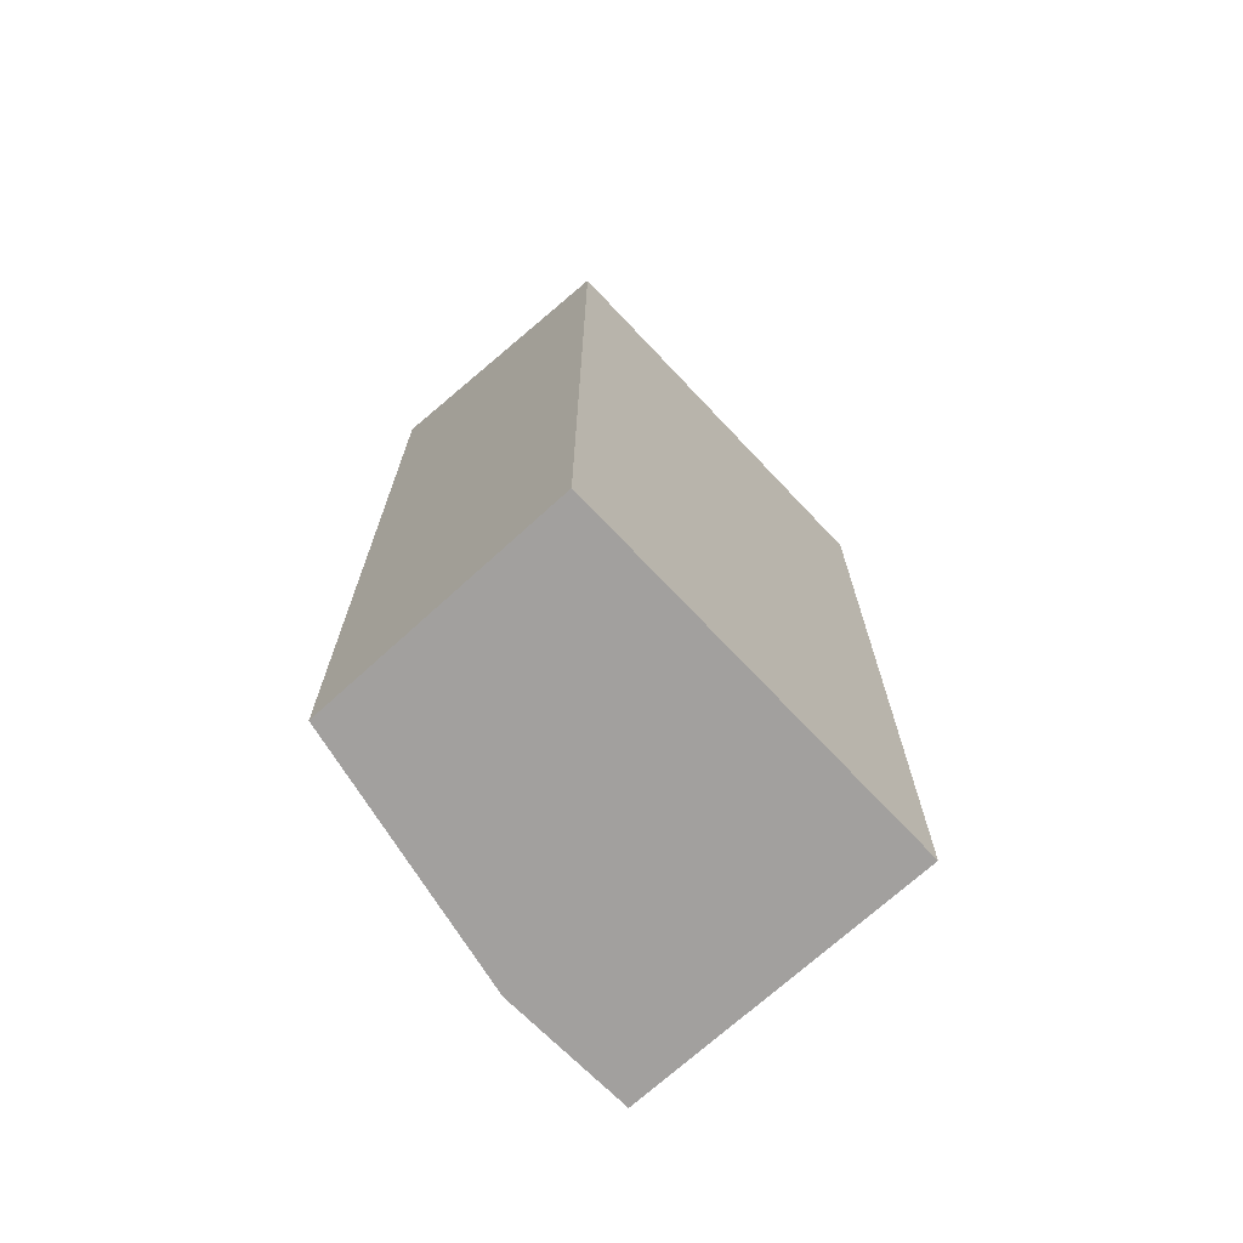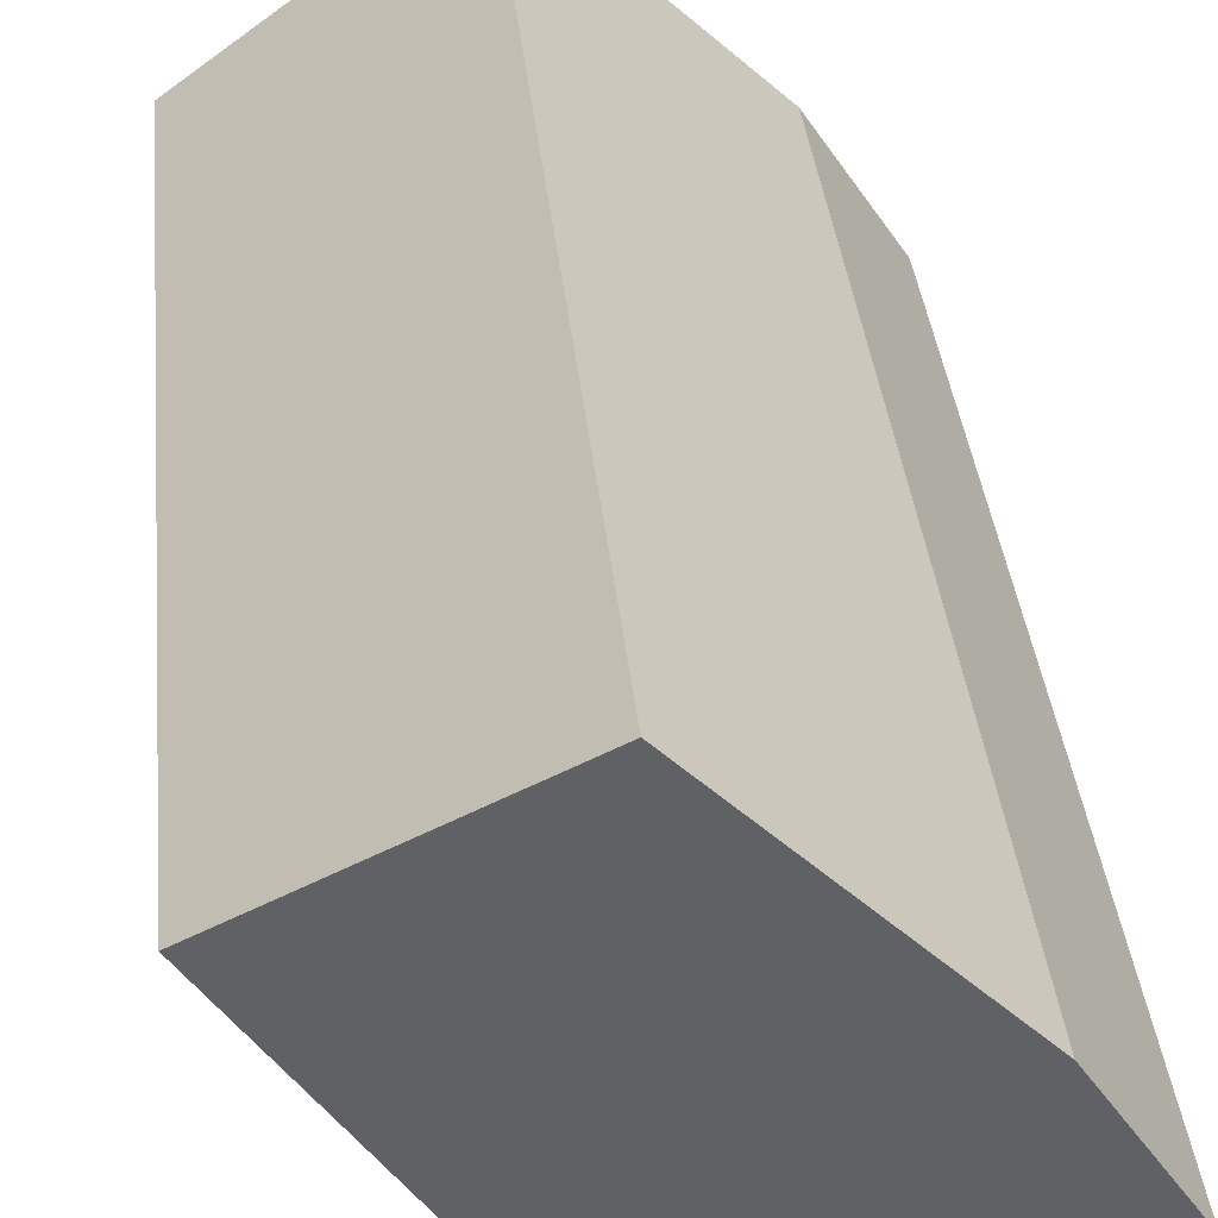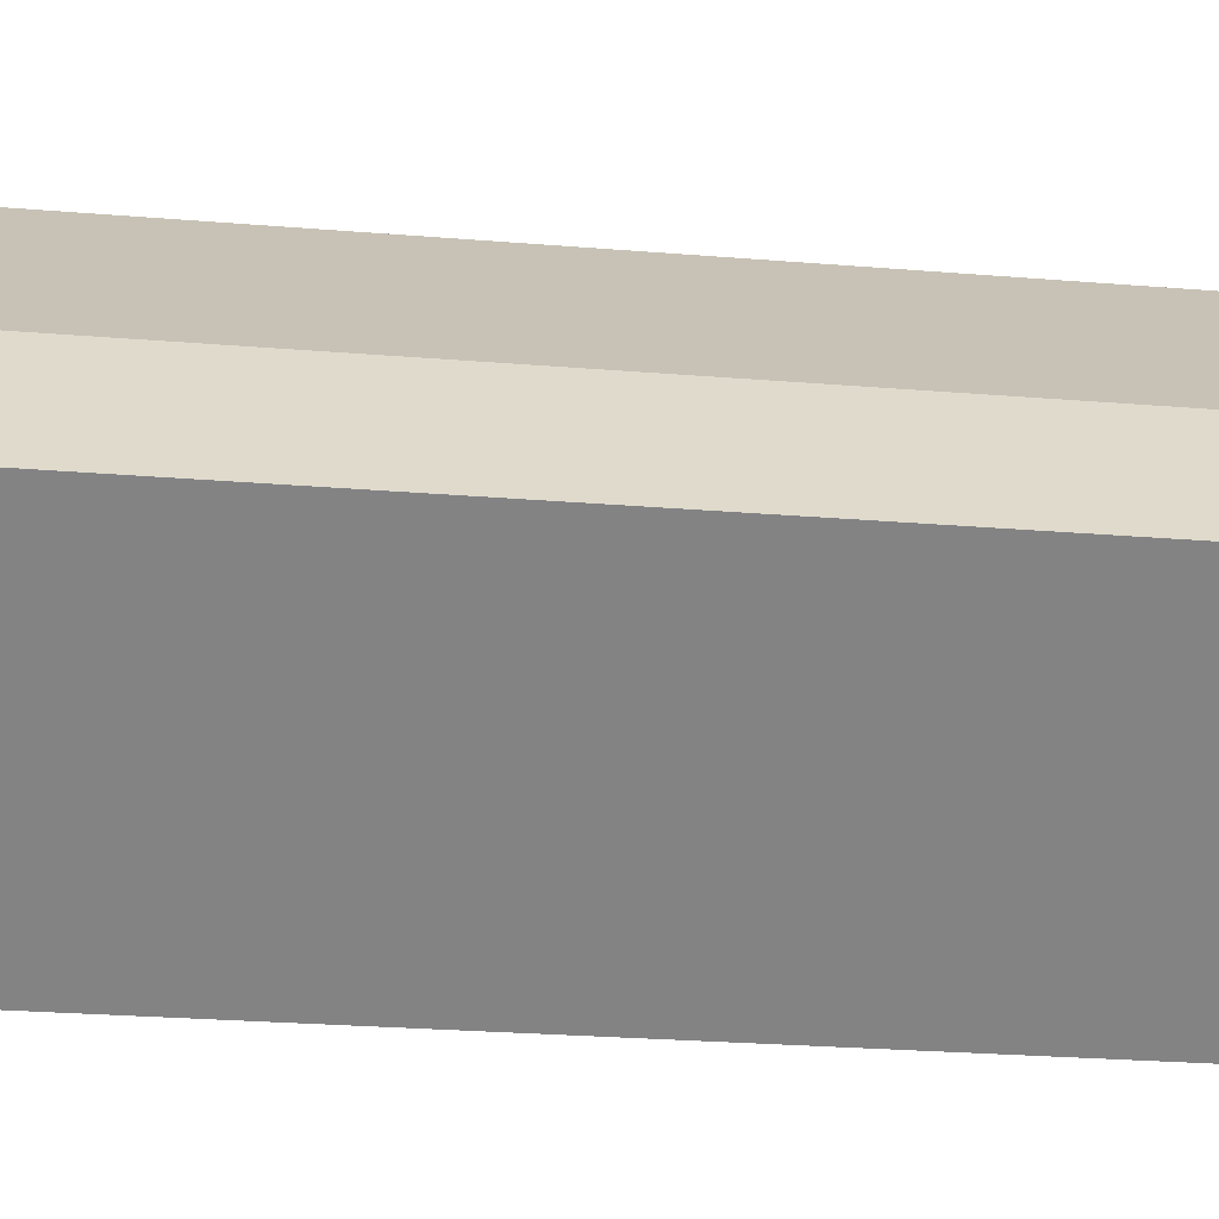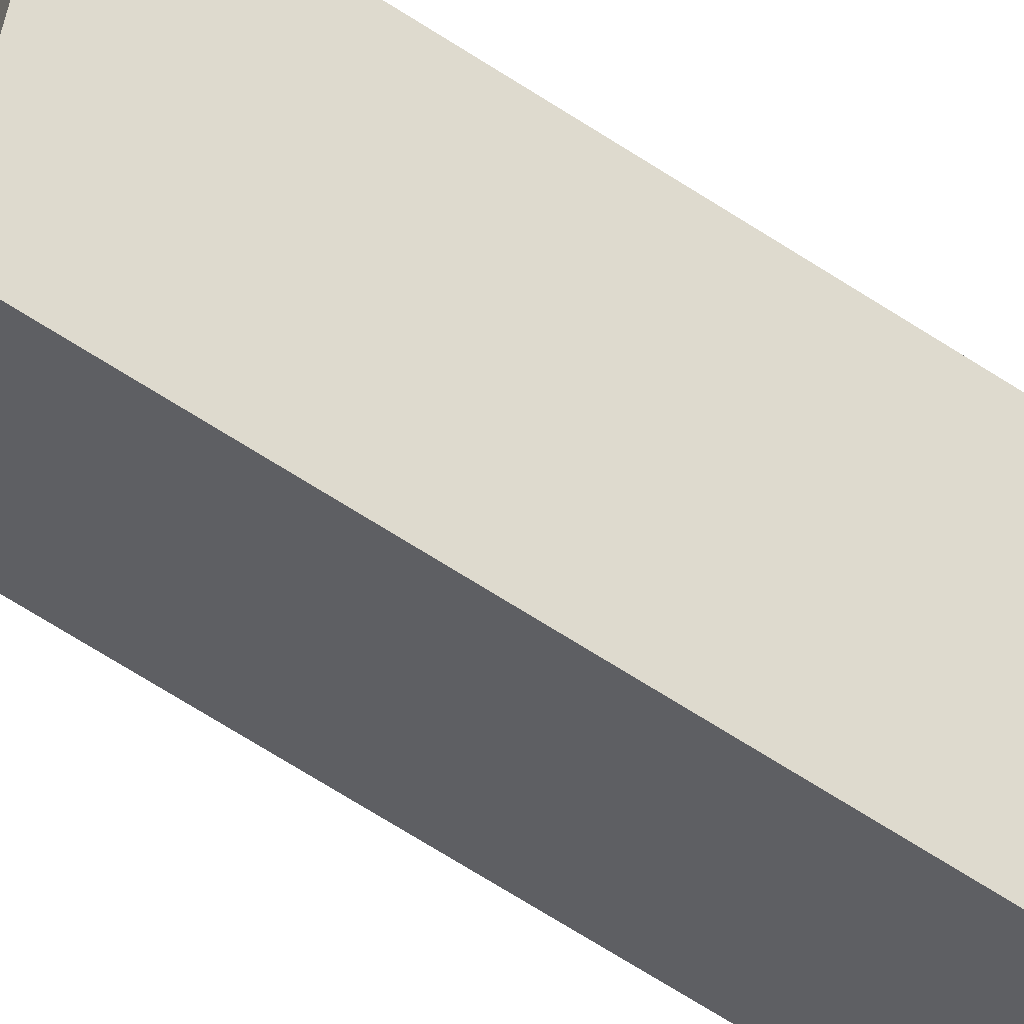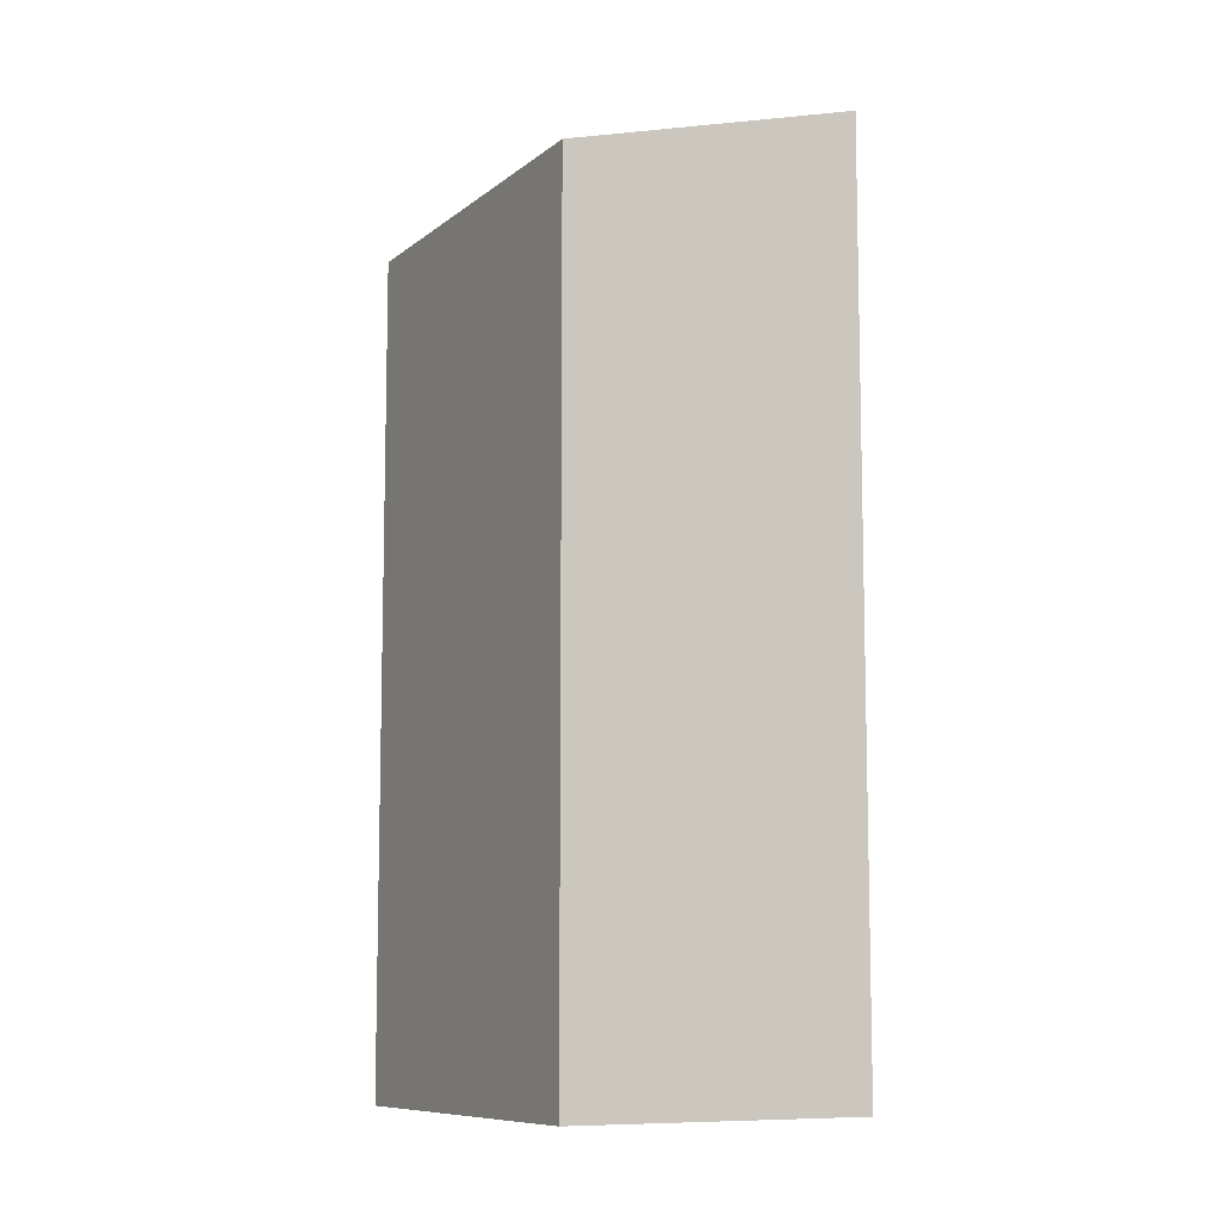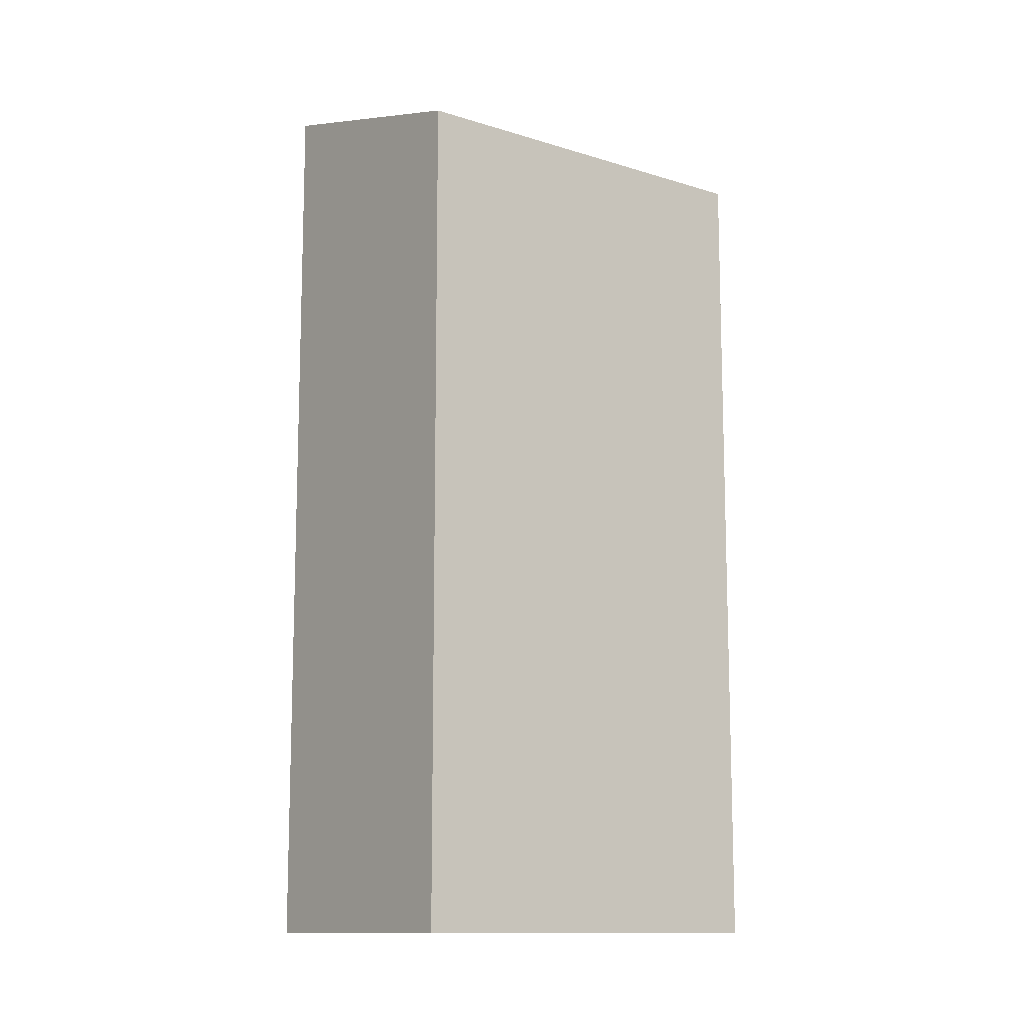
<metadata>
{"format":"obj","ext":"obj","renderer":"f3d","projection":"perspective","resolution":1024,"background":"white","views":[{"elev":-71.9,"azim":78.8,"up":"+Y"},{"elev":34.1,"azim":174.6,"up":"+Z"},{"elev":-24.2,"azim":-98.0,"up":"+Z"},{"elev":-79.9,"azim":-121.3,"up":"+Z"},{"elev":-9.2,"azim":-172.3,"up":"+Y"},{"elev":-12.1,"azim":88.5,"up":"+Y"}]}
</metadata>
<code>
v  0.908 11.17 1.36
v  0.08 11.13 -0.06
v  0 11.15 6.83e-16
v  3.006 10.13 -2.247
v  5.774 10.13 1.647
v  1.445 11.13 1.859
v  3.236 10.99 3.526
v  0.908 -8.328e-17 1.36
v  0 0 0
v  3.236 -2.159e-16 3.526
v  1.445 -1.138e-16 1.859
v  5.774 -1.009e-16 1.647
v  3.006 1.376e-16 -2.247
v  0.08 3.674e-18 -0.06
g defaultobject
f 1 2 3
f 2 1 4
f 4 1 5
f 5 1 6
f 5 6 7
f 3 8 1
f 8 3 9
f 8 6 1
f 6 8 7
f 7 8 10
f 10 8 11
f 10 5 7
f 5 10 12
f 12 4 5
f 4 12 13
f 2 9 3
f 9 2 4
f 9 4 14
f 14 4 13
f 10 13 12
f 13 10 11
f 13 11 8
f 13 8 9
f 13 9 14

</code>
